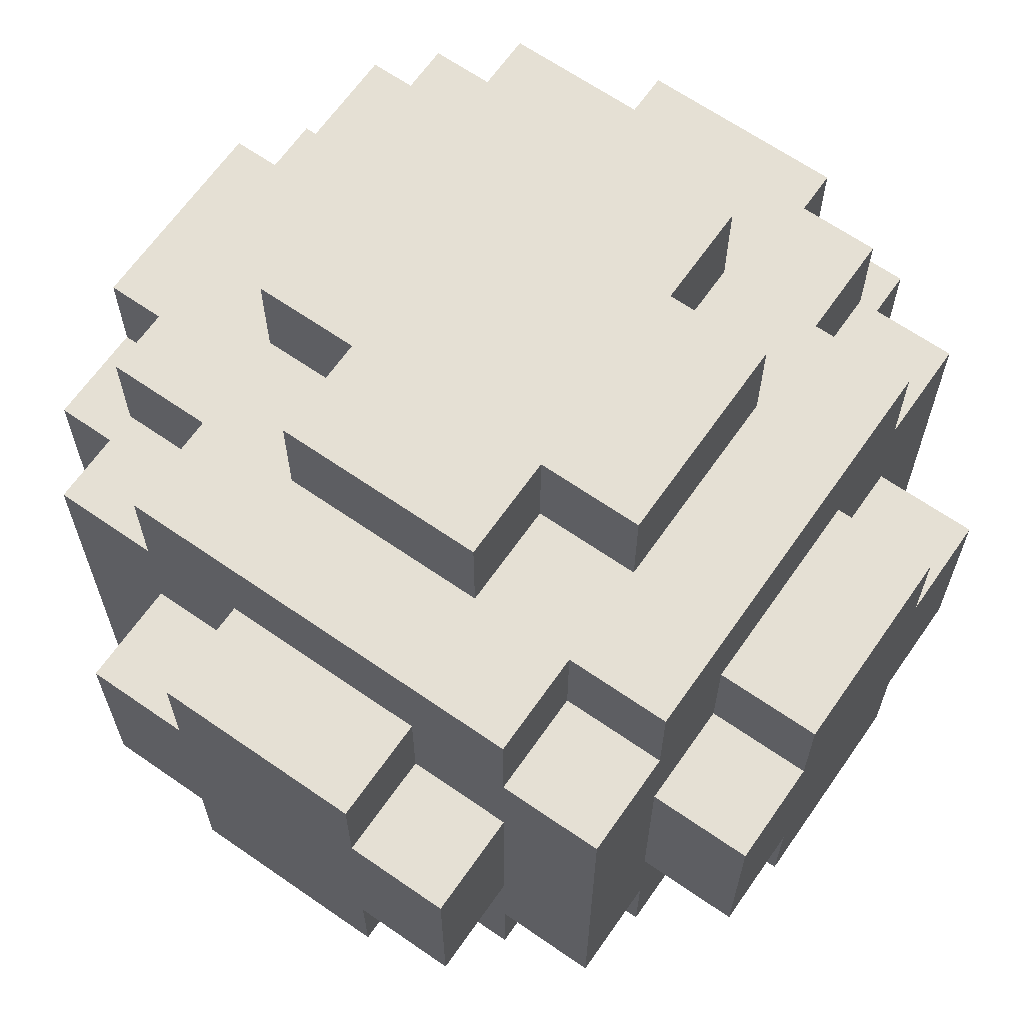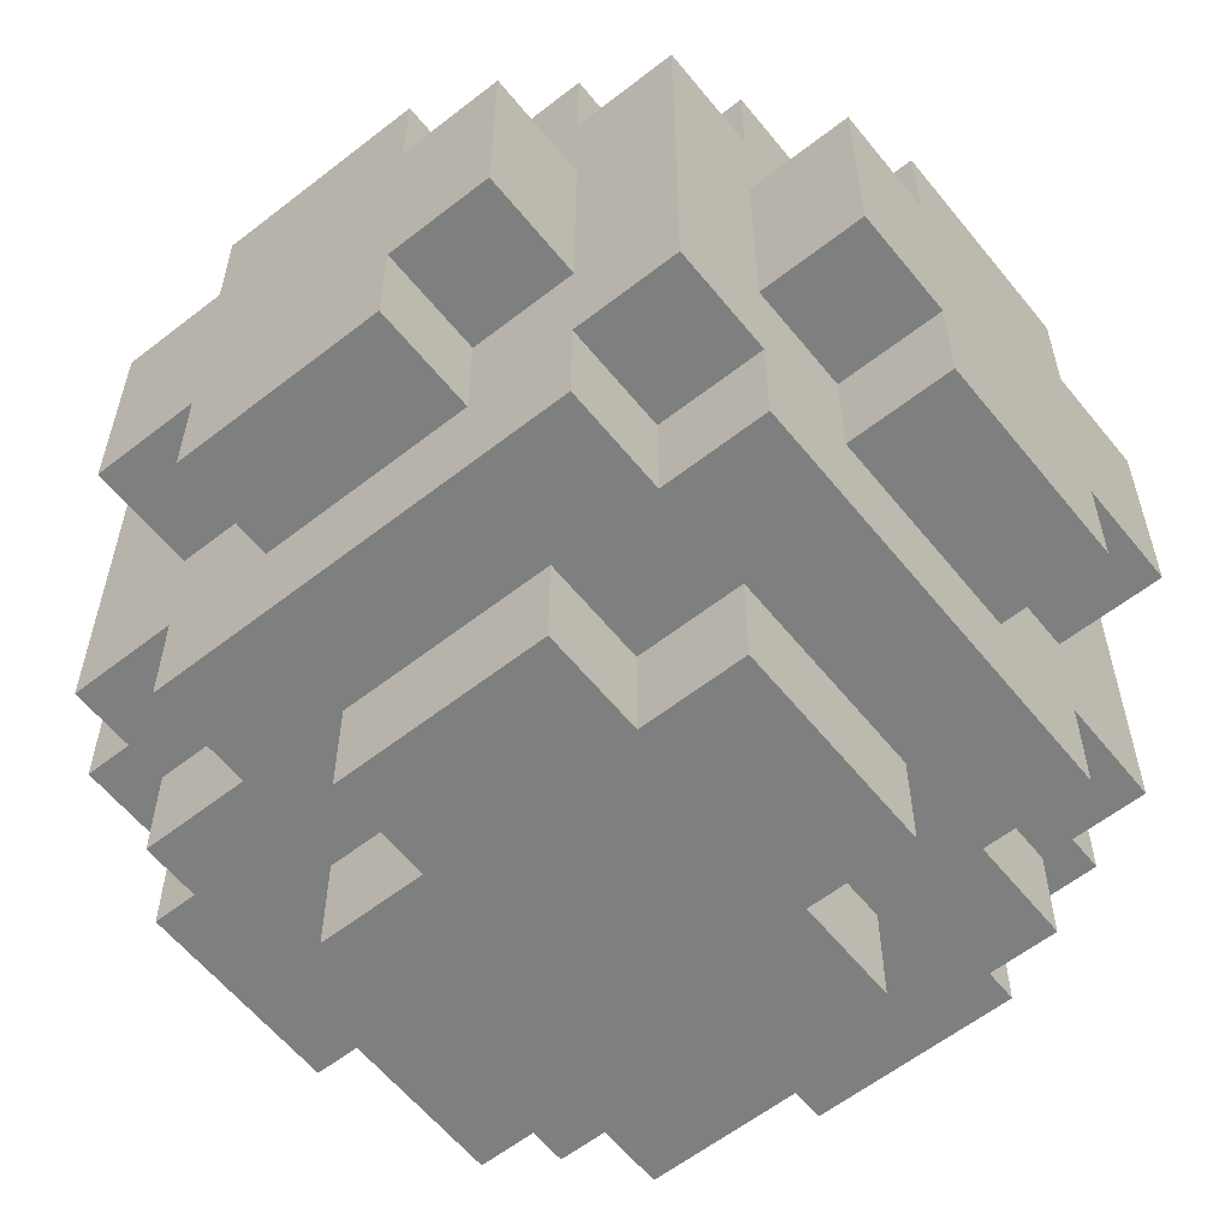
<metadata>
{"format":"obj","ext":"obj","renderer":"f3d","projection":"perspective","resolution":1024,"background":"white","views":[{"elev":65.3,"azim":-145.1,"up":"+Y"},{"elev":-59.6,"azim":-51.3,"up":"+Z"}]}
</metadata>
<code>
o eye
v 0.5 5.4 1.2
v 0.5 5.4 1
v 0.5 5.5 1.3
v 0.5 5.5 1.2
v 0.5 5.5 1
v 0.5 5.5 0.9
v 0.5 5.7 1.3
v 0.5 5.7 1.2
v 0.5 5.7 1
v 0.5 5.7 0.9
v 0.5 5.8 1.2
v 0.5 5.8 1
v 0.6 5.3 1.3
v 0.6 5.3 0.9
v 0.6 5.4 1.4
v 0.6 5.4 1.3
v 0.6 5.4 1.2
v 0.6 5.4 1
v 0.6 5.4 0.9
v 0.6 5.4 0.8
v 0.6 5.5 1.3
v 0.6 5.5 1.2
v 0.6 5.5 1
v 0.6 5.5 0.9
v 0.6 5.7 1.3
v 0.6 5.7 1.2
v 0.6 5.7 1
v 0.6 5.7 0.9
v 0.6 5.8 1.4
v 0.6 5.8 1.3
v 0.6 5.8 1.2
v 0.6 5.8 1
v 0.6 5.8 0.9
v 0.6 5.8 0.8
v 0.6 5.9 1.3
v 0.6 5.9 0.9
v 0.7 5.2 1.2
v 0.7 5.2 1
v 0.7 5.3 1.4
v 0.7 5.3 1.3
v 0.7 5.3 1.2
v 0.7 5.3 1
v 0.7 5.3 0.9
v 0.7 5.3 0.8
v 0.7 5.4 1.4
v 0.7 5.4 1.3
v 0.7 5.4 0.9
v 0.7 5.4 0.8
v 0.7 5.5 1.5
v 0.7 5.5 1.4
v 0.7 5.5 0.8
v 0.7 5.5 0.7
v 0.7 5.7 1.5
v 0.7 5.7 1.4
v 0.7 5.7 0.8
v 0.7 5.7 0.7
v 0.7 5.8 1.4
v 0.7 5.8 1.3
v 0.7 5.8 0.9
v 0.7 5.8 0.8
v 0.7 5.9 1.4
v 0.7 5.9 1.3
v 0.7 5.9 1.2
v 0.7 5.9 1
v 0.7 5.9 0.9
v 0.7 5.9 0.8
v 0.7 6 1.2
v 0.7 6 1
v 0.8 5.2 1.3
v 0.8 5.2 1.2
v 0.8 5.2 1
v 0.8 5.2 0.9
v 0.8 5.3 1.3
v 0.8 5.3 1.2
v 0.8 5.3 1
v 0.8 5.3 0.9
v 0.8 5.4 1.5
v 0.8 5.4 1.4
v 0.8 5.4 0.8
v 0.8 5.4 0.7
v 0.8 5.5 1.5
v 0.8 5.5 1.4
v 0.8 5.5 0.8
v 0.8 5.5 0.7
v 0.8 5.7 1.5
v 0.8 5.7 1.4
v 0.8 5.7 0.8
v 0.8 5.7 0.7
v 0.8 5.8 1.5
v 0.8 5.8 1.4
v 0.8 5.8 0.8
v 0.8 5.8 0.7
v 0.8 5.9 1.3
v 0.8 5.9 1.2
v 0.8 5.9 1
v 0.8 5.9 0.9
v 0.8 6 1.3
v 0.8 6 1.2
v 0.8 6 1
v 0.8 6 0.9
v 1 5.2 1.3
v 1 5.2 1.2
v 1 5.2 1
v 1 5.2 0.9
v 1 5.3 1.3
v 1 5.3 1.2
v 1 5.3 1
v 1 5.3 0.9
v 1 5.4 1.5
v 1 5.4 1.4
v 1 5.4 0.8
v 1 5.4 0.7
v 1 5.5 1.5
v 1 5.5 1.4
v 1 5.5 0.8
v 1 5.5 0.7
v 1 5.7 1.5
v 1 5.7 1.4
v 1 5.7 0.8
v 1 5.7 0.7
v 1 5.8 1.5
v 1 5.8 1.4
v 1 5.8 0.8
v 1 5.8 0.7
v 1 5.9 1.3
v 1 5.9 1.2
v 1 5.9 1
v 1 5.9 0.9
v 1 6 1.3
v 1 6 1.2
v 1 6 1
v 1 6 0.9
v 1.1 5.2 1.2
v 1.1 5.2 1
v 1.1 5.3 1.4
v 1.1 5.3 1.3
v 1.1 5.3 1.2
v 1.1 5.3 1
v 1.1 5.3 0.9
v 1.1 5.3 0.8
v 1.1 5.4 1.4
v 1.1 5.4 1.3
v 1.1 5.4 0.9
v 1.1 5.4 0.8
v 1.1 5.5 1.5
v 1.1 5.5 1.4
v 1.1 5.5 0.8
v 1.1 5.5 0.7
v 1.1 5.7 1.5
v 1.1 5.7 1.4
v 1.1 5.7 0.8
v 1.1 5.7 0.7
v 1.1 5.8 1.4
v 1.1 5.8 1.3
v 1.1 5.8 0.9
v 1.1 5.8 0.8
v 1.1 5.9 1.4
v 1.1 5.9 1.3
v 1.1 5.9 1.2
v 1.1 5.9 1
v 1.1 5.9 0.9
v 1.1 5.9 0.8
v 1.1 6 1.2
v 1.1 6 1
v 1.2 5.3 1.3
v 1.2 5.3 0.9
v 1.2 5.4 1.4
v 1.2 5.4 1.3
v 1.2 5.4 1.2
v 1.2 5.4 1
v 1.2 5.4 0.9
v 1.2 5.4 0.8
v 1.2 5.5 1.3
v 1.2 5.5 1.2
v 1.2 5.5 1
v 1.2 5.5 0.9
v 1.2 5.7 1.3
v 1.2 5.7 1.2
v 1.2 5.7 1
v 1.2 5.7 0.9
v 1.2 5.8 1.4
v 1.2 5.8 1.3
v 1.2 5.8 1.2
v 1.2 5.8 1
v 1.2 5.8 0.9
v 1.2 5.8 0.8
v 1.2 5.9 1.3
v 1.2 5.9 0.9
v 1.3 5.4 1.2
v 1.3 5.4 1
v 1.3 5.5 1.3
v 1.3 5.5 1.2
v 1.3 5.5 1
v 1.3 5.5 0.9
v 1.3 5.7 1.3
v 1.3 5.7 1.2
v 1.3 5.7 1
v 1.3 5.7 0.9
v 1.3 5.8 1.2
v 1.3 5.8 1
v 0.7 5.5 1.5
v 0.7 5.7 1.5
v 0.8 5.4 1.5
v 0.8 5.5 1.5
v 0.8 5.7 1.5
v 0.8 5.8 1.5
v 1 5.4 1.5
v 1 5.5 1.5
v 1 5.7 1.5
v 1 5.8 1.5
v 1.1 5.5 1.5
v 1.1 5.7 1.5
v 0.6 5.4 1.4
v 0.6 5.8 1.4
v 0.7 5.3 1.4
v 0.7 5.4 1.4
v 0.7 5.5 1.4
v 0.7 5.7 1.4
v 0.7 5.8 1.4
v 0.7 5.9 1.4
v 0.8 5.4 1.4
v 0.8 5.5 1.4
v 0.8 5.7 1.4
v 0.8 5.8 1.4
v 1 5.4 1.4
v 1 5.5 1.4
v 1 5.7 1.4
v 1 5.8 1.4
v 1.1 5.3 1.4
v 1.1 5.4 1.4
v 1.1 5.5 1.4
v 1.1 5.7 1.4
v 1.1 5.8 1.4
v 1.1 5.9 1.4
v 1.2 5.4 1.4
v 1.2 5.8 1.4
v 0.5 5.5 1.3
v 0.5 5.7 1.3
v 0.6 5.3 1.3
v 0.6 5.4 1.3
v 0.6 5.5 1.3
v 0.6 5.7 1.3
v 0.6 5.8 1.3
v 0.6 5.9 1.3
v 0.7 5.3 1.3
v 0.7 5.4 1.3
v 0.7 5.8 1.3
v 0.7 5.9 1.3
v 0.8 5.2 1.3
v 0.8 5.3 1.3
v 0.8 5.9 1.3
v 0.8 6 1.3
v 1 5.2 1.3
v 1 5.3 1.3
v 1 5.9 1.3
v 1 6 1.3
v 1.1 5.3 1.3
v 1.1 5.4 1.3
v 1.1 5.8 1.3
v 1.1 5.9 1.3
v 1.2 5.3 1.3
v 1.2 5.4 1.3
v 1.2 5.5 1.3
v 1.2 5.7 1.3
v 1.2 5.8 1.3
v 1.2 5.9 1.3
v 1.3 5.5 1.3
v 1.3 5.7 1.3
v 0.5 5.4 1.2
v 0.5 5.5 1.2
v 0.5 5.7 1.2
v 0.5 5.8 1.2
v 0.6 5.4 1.2
v 0.6 5.5 1.2
v 0.6 5.7 1.2
v 0.6 5.8 1.2
v 0.7 5.2 1.2
v 0.7 5.3 1.2
v 0.7 5.9 1.2
v 0.7 6 1.2
v 0.8 5.2 1.2
v 0.8 5.3 1.2
v 0.8 5.9 1.2
v 0.8 6 1.2
v 1 5.2 1.2
v 1 5.3 1.2
v 1 5.9 1.2
v 1 6 1.2
v 1.1 5.2 1.2
v 1.1 5.3 1.2
v 1.1 5.9 1.2
v 1.1 6 1.2
v 1.2 5.4 1.2
v 1.2 5.5 1.2
v 1.2 5.7 1.2
v 1.2 5.8 1.2
v 1.3 5.4 1.2
v 1.3 5.5 1.2
v 1.3 5.7 1.2
v 1.3 5.8 1.2
v 0.5 5.4 1
v 0.5 5.5 1
v 0.5 5.7 1
v 0.5 5.8 1
v 0.6 5.4 1
v 0.6 5.5 1
v 0.6 5.7 1
v 0.6 5.8 1
v 0.7 5.2 1
v 0.7 5.3 1
v 0.7 5.9 1
v 0.7 6 1
v 0.8 5.2 1
v 0.8 5.3 1
v 0.8 5.9 1
v 0.8 6 1
v 1 5.2 1
v 1 5.3 1
v 1 5.9 1
v 1 6 1
v 1.1 5.2 1
v 1.1 5.3 1
v 1.1 5.9 1
v 1.1 6 1
v 1.2 5.4 1
v 1.2 5.5 1
v 1.2 5.7 1
v 1.2 5.8 1
v 1.3 5.4 1
v 1.3 5.5 1
v 1.3 5.7 1
v 1.3 5.8 1
v 0.5 5.5 0.9
v 0.5 5.7 0.9
v 0.6 5.3 0.9
v 0.6 5.4 0.9
v 0.6 5.5 0.9
v 0.6 5.7 0.9
v 0.6 5.8 0.9
v 0.6 5.9 0.9
v 0.7 5.3 0.9
v 0.7 5.4 0.9
v 0.7 5.8 0.9
v 0.7 5.9 0.9
v 0.8 5.2 0.9
v 0.8 5.3 0.9
v 0.8 5.9 0.9
v 0.8 6 0.9
v 1 5.2 0.9
v 1 5.3 0.9
v 1 5.9 0.9
v 1 6 0.9
v 1.1 5.3 0.9
v 1.1 5.4 0.9
v 1.1 5.8 0.9
v 1.1 5.9 0.9
v 1.2 5.3 0.9
v 1.2 5.4 0.9
v 1.2 5.5 0.9
v 1.2 5.7 0.9
v 1.2 5.8 0.9
v 1.2 5.9 0.9
v 1.3 5.5 0.9
v 1.3 5.7 0.9
v 0.6 5.4 0.8
v 0.6 5.8 0.8
v 0.7 5.3 0.8
v 0.7 5.4 0.8
v 0.7 5.5 0.8
v 0.7 5.7 0.8
v 0.7 5.8 0.8
v 0.7 5.9 0.8
v 0.8 5.4 0.8
v 0.8 5.5 0.8
v 0.8 5.7 0.8
v 0.8 5.8 0.8
v 1 5.4 0.8
v 1 5.5 0.8
v 1 5.7 0.8
v 1 5.8 0.8
v 1.1 5.3 0.8
v 1.1 5.4 0.8
v 1.1 5.5 0.8
v 1.1 5.7 0.8
v 1.1 5.8 0.8
v 1.1 5.9 0.8
v 1.2 5.4 0.8
v 1.2 5.8 0.8
v 0.7 5.5 0.7
v 0.7 5.7 0.7
v 0.8 5.4 0.7
v 0.8 5.5 0.7
v 0.8 5.7 0.7
v 0.8 5.8 0.7
v 1 5.4 0.7
v 1 5.5 0.7
v 1 5.7 0.7
v 1 5.8 0.7
v 1.1 5.5 0.7
v 1.1 5.7 0.7
v 0.8 5.2 1.3
v 1 5.2 1.3
v 0.7 5.2 1.2
v 0.8 5.2 1.2
v 1 5.2 1.2
v 1.1 5.2 1.2
v 0.7 5.2 1
v 0.8 5.2 1
v 1 5.2 1
v 1.1 5.2 1
v 0.8 5.2 0.9
v 1 5.2 0.9
v 0.7 5.3 1.4
v 1.1 5.3 1.4
v 0.6 5.3 1.3
v 0.7 5.3 1.3
v 0.8 5.3 1.3
v 1 5.3 1.3
v 1.1 5.3 1.3
v 1.2 5.3 1.3
v 0.7 5.3 1.2
v 0.8 5.3 1.2
v 1 5.3 1.2
v 1.1 5.3 1.2
v 0.7 5.3 1
v 0.8 5.3 1
v 1 5.3 1
v 1.1 5.3 1
v 0.6 5.3 0.9
v 0.7 5.3 0.9
v 0.8 5.3 0.9
v 1 5.3 0.9
v 1.1 5.3 0.9
v 1.2 5.3 0.9
v 0.7 5.3 0.8
v 1.1 5.3 0.8
v 0.8 5.4 1.5
v 1 5.4 1.5
v 0.6 5.4 1.4
v 0.7 5.4 1.4
v 0.8 5.4 1.4
v 1 5.4 1.4
v 1.1 5.4 1.4
v 1.2 5.4 1.4
v 0.6 5.4 1.3
v 0.7 5.4 1.3
v 1.1 5.4 1.3
v 1.2 5.4 1.3
v 0.5 5.4 1.2
v 0.6 5.4 1.2
v 1.2 5.4 1.2
v 1.3 5.4 1.2
v 0.5 5.4 1
v 0.6 5.4 1
v 1.2 5.4 1
v 1.3 5.4 1
v 0.6 5.4 0.9
v 0.7 5.4 0.9
v 1.1 5.4 0.9
v 1.2 5.4 0.9
v 0.6 5.4 0.8
v 0.7 5.4 0.8
v 0.8 5.4 0.8
v 1 5.4 0.8
v 1.1 5.4 0.8
v 1.2 5.4 0.8
v 0.8 5.4 0.7
v 1 5.4 0.7
v 0.7 5.5 1.5
v 0.8 5.5 1.5
v 1 5.5 1.5
v 1.1 5.5 1.5
v 0.7 5.5 1.4
v 0.8 5.5 1.4
v 1 5.5 1.4
v 1.1 5.5 1.4
v 0.5 5.5 1.3
v 0.6 5.5 1.3
v 1.2 5.5 1.3
v 1.3 5.5 1.3
v 0.5 5.5 1.2
v 0.6 5.5 1.2
v 1.2 5.5 1.2
v 1.3 5.5 1.2
v 0.5 5.5 1
v 0.6 5.5 1
v 1.2 5.5 1
v 1.3 5.5 1
v 0.5 5.5 0.9
v 0.6 5.5 0.9
v 1.2 5.5 0.9
v 1.3 5.5 0.9
v 0.7 5.5 0.8
v 0.8 5.5 0.8
v 1 5.5 0.8
v 1.1 5.5 0.8
v 0.7 5.5 0.7
v 0.8 5.5 0.7
v 1 5.5 0.7
v 1.1 5.5 0.7
v 0.7 5.7 1.5
v 0.8 5.7 1.5
v 1 5.7 1.5
v 1.1 5.7 1.5
v 0.7 5.7 1.4
v 0.8 5.7 1.4
v 1 5.7 1.4
v 1.1 5.7 1.4
v 0.5 5.7 1.3
v 0.6 5.7 1.3
v 1.2 5.7 1.3
v 1.3 5.7 1.3
v 0.5 5.7 1.2
v 0.6 5.7 1.2
v 1.2 5.7 1.2
v 1.3 5.7 1.2
v 0.5 5.7 1
v 0.6 5.7 1
v 1.2 5.7 1
v 1.3 5.7 1
v 0.5 5.7 0.9
v 0.6 5.7 0.9
v 1.2 5.7 0.9
v 1.3 5.7 0.9
v 0.7 5.7 0.8
v 0.8 5.7 0.8
v 1 5.7 0.8
v 1.1 5.7 0.8
v 0.7 5.7 0.7
v 0.8 5.7 0.7
v 1 5.7 0.7
v 1.1 5.7 0.7
v 0.8 5.8 1.5
v 1 5.8 1.5
v 0.6 5.8 1.4
v 0.7 5.8 1.4
v 0.8 5.8 1.4
v 1 5.8 1.4
v 1.1 5.8 1.4
v 1.2 5.8 1.4
v 0.6 5.8 1.3
v 0.7 5.8 1.3
v 1.1 5.8 1.3
v 1.2 5.8 1.3
v 0.5 5.8 1.2
v 0.6 5.8 1.2
v 1.2 5.8 1.2
v 1.3 5.8 1.2
v 0.5 5.8 1
v 0.6 5.8 1
v 1.2 5.8 1
v 1.3 5.8 1
v 0.6 5.8 0.9
v 0.7 5.8 0.9
v 1.1 5.8 0.9
v 1.2 5.8 0.9
v 0.6 5.8 0.8
v 0.7 5.8 0.8
v 0.8 5.8 0.8
v 1 5.8 0.8
v 1.1 5.8 0.8
v 1.2 5.8 0.8
v 0.8 5.8 0.7
v 1 5.8 0.7
v 0.7 5.9 1.4
v 1.1 5.9 1.4
v 0.6 5.9 1.3
v 0.7 5.9 1.3
v 0.8 5.9 1.3
v 1 5.9 1.3
v 1.1 5.9 1.3
v 1.2 5.9 1.3
v 0.7 5.9 1.2
v 0.8 5.9 1.2
v 1 5.9 1.2
v 1.1 5.9 1.2
v 0.7 5.9 1
v 0.8 5.9 1
v 1 5.9 1
v 1.1 5.9 1
v 0.6 5.9 0.9
v 0.7 5.9 0.9
v 0.8 5.9 0.9
v 1 5.9 0.9
v 1.1 5.9 0.9
v 1.2 5.9 0.9
v 0.7 5.9 0.8
v 1.1 5.9 0.8
v 0.8 6 1.3
v 1 6 1.3
v 0.7 6 1.2
v 0.8 6 1.2
v 1 6 1.2
v 1.1 6 1.2
v 0.7 6 1
v 0.8 6 1
v 1 6 1
v 1.1 6 1
v 0.8 6 0.9
v 1 6 0.9
f 4 2 1
f 5 2 4
f 7 4 3
f 7 6 5
f 7 5 4
f 8 6 7
f 9 6 8
f 10 6 9
f 11 9 8
f 12 9 11
f 16 14 13
f 17 14 16
f 18 14 17
f 19 14 18
f 21 16 15
f 21 17 16
f 22 17 21
f 23 20 19
f 23 19 18
f 24 20 23
f 25 21 15
f 28 20 24
f 29 26 25
f 29 25 15
f 30 26 29
f 31 26 30
f 32 28 27
f 33 20 28
f 33 28 32
f 34 20 33
f 35 31 30
f 35 32 31
f 35 33 32
f 36 33 35
f 41 38 37
f 42 38 41
f 45 40 39
f 46 40 45
f 47 44 43
f 48 44 47
f 53 50 49
f 54 50 53
f 55 52 51
f 56 52 55
f 61 58 57
f 62 58 61
f 65 60 59
f 66 60 65
f 67 64 63
f 68 64 67
f 73 70 69
f 74 70 73
f 75 72 71
f 76 72 75
f 81 78 77
f 82 78 81
f 83 80 79
f 84 80 83
f 89 86 85
f 90 86 89
f 91 88 87
f 92 88 91
f 97 94 93
f 98 94 97
f 99 96 95
f 100 96 99
f 101 102 105
f 105 102 106
f 103 104 107
f 107 104 108
f 109 110 113
f 113 110 114
f 111 112 115
f 115 112 116
f 117 118 121
f 121 118 122
f 119 120 123
f 123 120 124
f 125 126 129
f 129 126 130
f 127 128 131
f 131 128 132
f 133 134 137
f 137 134 138
f 135 136 141
f 141 136 142
f 139 140 143
f 143 140 144
f 145 146 149
f 149 146 150
f 147 148 151
f 151 148 152
f 153 154 157
f 157 154 158
f 155 156 161
f 161 156 162
f 159 160 163
f 163 160 164
f 165 166 168
f 168 166 169
f 169 166 170
f 170 166 171
f 167 168 173
f 168 169 173
f 173 169 174
f 171 172 175
f 170 171 175
f 175 172 176
f 167 173 177
f 176 172 180
f 177 178 181
f 167 177 181
f 181 178 182
f 182 178 183
f 179 180 184
f 180 172 185
f 184 180 185
f 185 172 186
f 182 183 187
f 183 184 187
f 184 185 187
f 187 185 188
f 189 190 192
f 192 190 193
f 191 192 195
f 193 194 195
f 192 193 195
f 195 194 196
f 196 194 197
f 197 194 198
f 196 197 199
f 199 197 200
f 204 202 201
f 205 202 204
f 207 204 203
f 207 206 205
f 207 205 204
f 208 206 207
f 209 206 208
f 210 206 209
f 211 209 208
f 212 209 211
f 216 214 213
f 217 214 216
f 218 214 217
f 219 214 218
f 221 216 215
f 221 217 216
f 222 217 221
f 223 220 219
f 223 219 218
f 224 220 223
f 225 221 215
f 228 220 224
f 229 226 225
f 229 225 215
f 230 226 229
f 231 226 230
f 232 228 227
f 233 220 228
f 233 228 232
f 234 220 233
f 235 231 230
f 235 232 231
f 235 233 232
f 236 233 235
f 241 238 237
f 242 238 241
f 245 240 239
f 246 240 245
f 247 244 243
f 248 244 247
f 253 250 249
f 254 250 253
f 255 252 251
f 256 252 255
f 261 258 257
f 262 258 261
f 265 260 259
f 266 260 265
f 267 264 263
f 268 264 267
f 273 270 269
f 274 270 273
f 275 272 271
f 276 272 275
f 281 278 277
f 282 278 281
f 283 280 279
f 284 280 283
f 289 286 285
f 290 286 289
f 291 288 287
f 292 288 291
f 297 294 293
f 298 294 297
f 299 296 295
f 300 296 299
f 301 302 305
f 305 302 306
f 303 304 307
f 307 304 308
f 309 310 313
f 313 310 314
f 311 312 315
f 315 312 316
f 317 318 321
f 321 318 322
f 319 320 323
f 323 320 324
f 325 326 329
f 329 326 330
f 327 328 331
f 331 328 332
f 333 334 337
f 337 334 338
f 335 336 341
f 341 336 342
f 339 340 343
f 343 340 344
f 345 346 349
f 349 346 350
f 347 348 351
f 351 348 352
f 353 354 357
f 357 354 358
f 355 356 361
f 361 356 362
f 359 360 363
f 363 360 364
f 365 366 368
f 368 366 369
f 369 366 370
f 370 366 371
f 367 368 373
f 368 369 373
f 373 369 374
f 371 372 375
f 370 371 375
f 375 372 376
f 367 373 377
f 376 372 380
f 377 378 381
f 367 377 381
f 381 378 382
f 382 378 383
f 379 380 384
f 380 372 385
f 384 380 385
f 385 372 386
f 382 383 387
f 383 384 387
f 384 385 387
f 387 385 388
f 389 390 392
f 392 390 393
f 391 392 395
f 393 394 395
f 392 393 395
f 395 394 396
f 396 394 397
f 397 394 398
f 396 397 399
f 399 397 400
f 404 402 401
f 405 402 404
f 407 404 403
f 407 406 405
f 407 405 404
f 408 406 407
f 409 406 408
f 410 406 409
f 411 409 408
f 412 409 411
f 416 414 413
f 417 414 416
f 418 414 417
f 419 414 418
f 421 416 415
f 421 417 416
f 422 417 421
f 423 420 419
f 423 419 418
f 424 420 423
f 425 421 415
f 428 420 424
f 429 426 425
f 429 425 415
f 430 426 429
f 431 426 430
f 432 428 427
f 433 420 428
f 433 428 432
f 434 420 433
f 435 431 430
f 435 432 431
f 435 433 432
f 436 433 435
f 441 438 437
f 442 438 441
f 445 440 439
f 446 440 445
f 447 444 443
f 448 444 447
f 453 450 449
f 454 450 453
f 455 452 451
f 456 452 455
f 461 458 457
f 462 458 461
f 465 460 459
f 466 460 465
f 467 464 463
f 468 464 467
f 473 470 469
f 474 470 473
f 475 472 471
f 476 472 475
f 481 478 477
f 482 478 481
f 483 480 479
f 484 480 483
f 489 486 485
f 490 486 489
f 491 488 487
f 492 488 491
f 497 494 493
f 498 494 497
f 499 496 495
f 500 496 499
f 501 502 505
f 505 502 506
f 503 504 507
f 507 504 508
f 509 510 513
f 513 510 514
f 511 512 515
f 515 512 516
f 517 518 521
f 521 518 522
f 519 520 523
f 523 520 524
f 525 526 529
f 529 526 530
f 527 528 531
f 531 528 532
f 533 534 537
f 537 534 538
f 535 536 541
f 541 536 542
f 539 540 543
f 543 540 544
f 545 546 549
f 549 546 550
f 547 548 551
f 551 548 552
f 553 554 557
f 557 554 558
f 555 556 561
f 561 556 562
f 559 560 563
f 563 560 564
f 565 566 568
f 568 566 569
f 569 566 570
f 570 566 571
f 567 568 573
f 568 569 573
f 573 569 574
f 571 572 575
f 570 571 575
f 575 572 576
f 567 573 577
f 576 572 580
f 577 578 581
f 567 577 581
f 581 578 582
f 582 578 583
f 579 580 584
f 580 572 585
f 584 580 585
f 585 572 586
f 582 583 587
f 583 584 587
f 584 585 587
f 587 585 588
f 589 590 592
f 592 590 593
f 591 592 595
f 593 594 595
f 592 593 595
f 595 594 596
f 596 594 597
f 597 594 598
f 596 597 599
f 599 597 600

</code>
